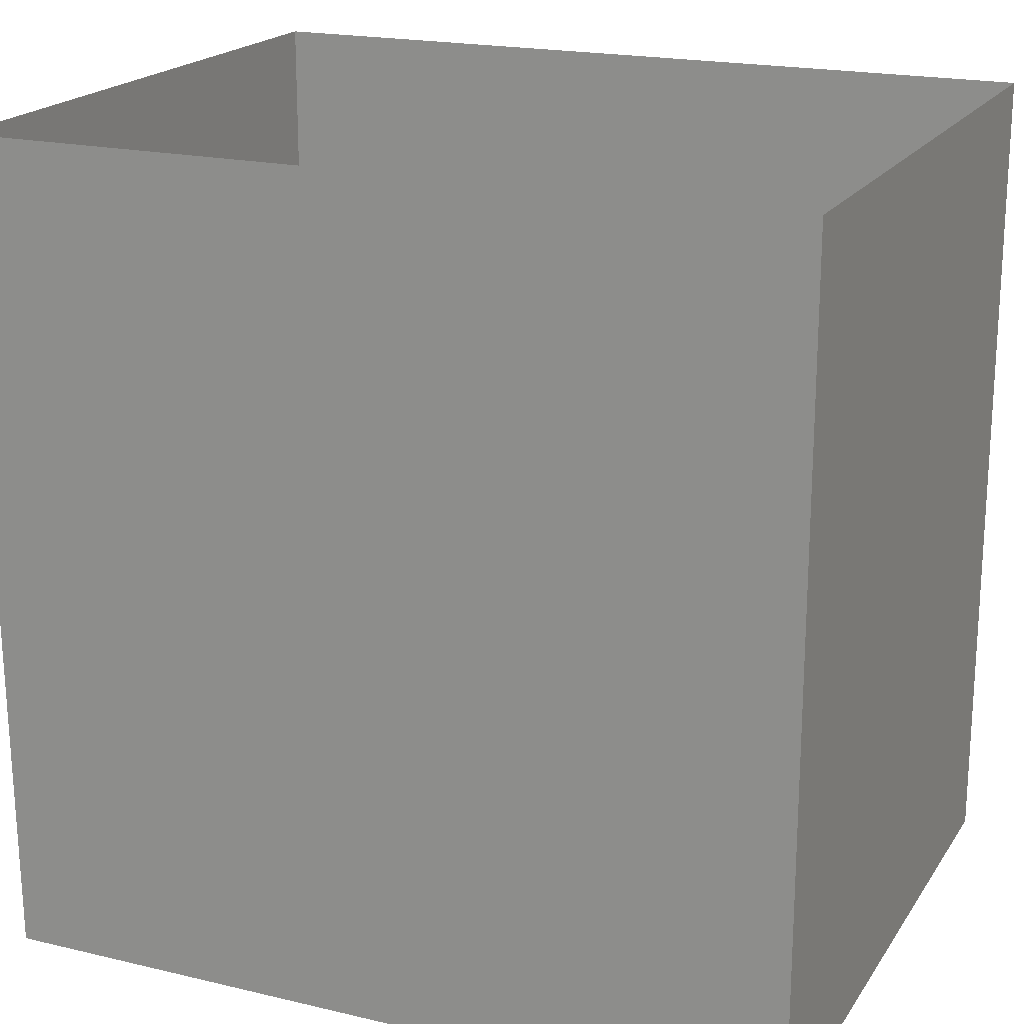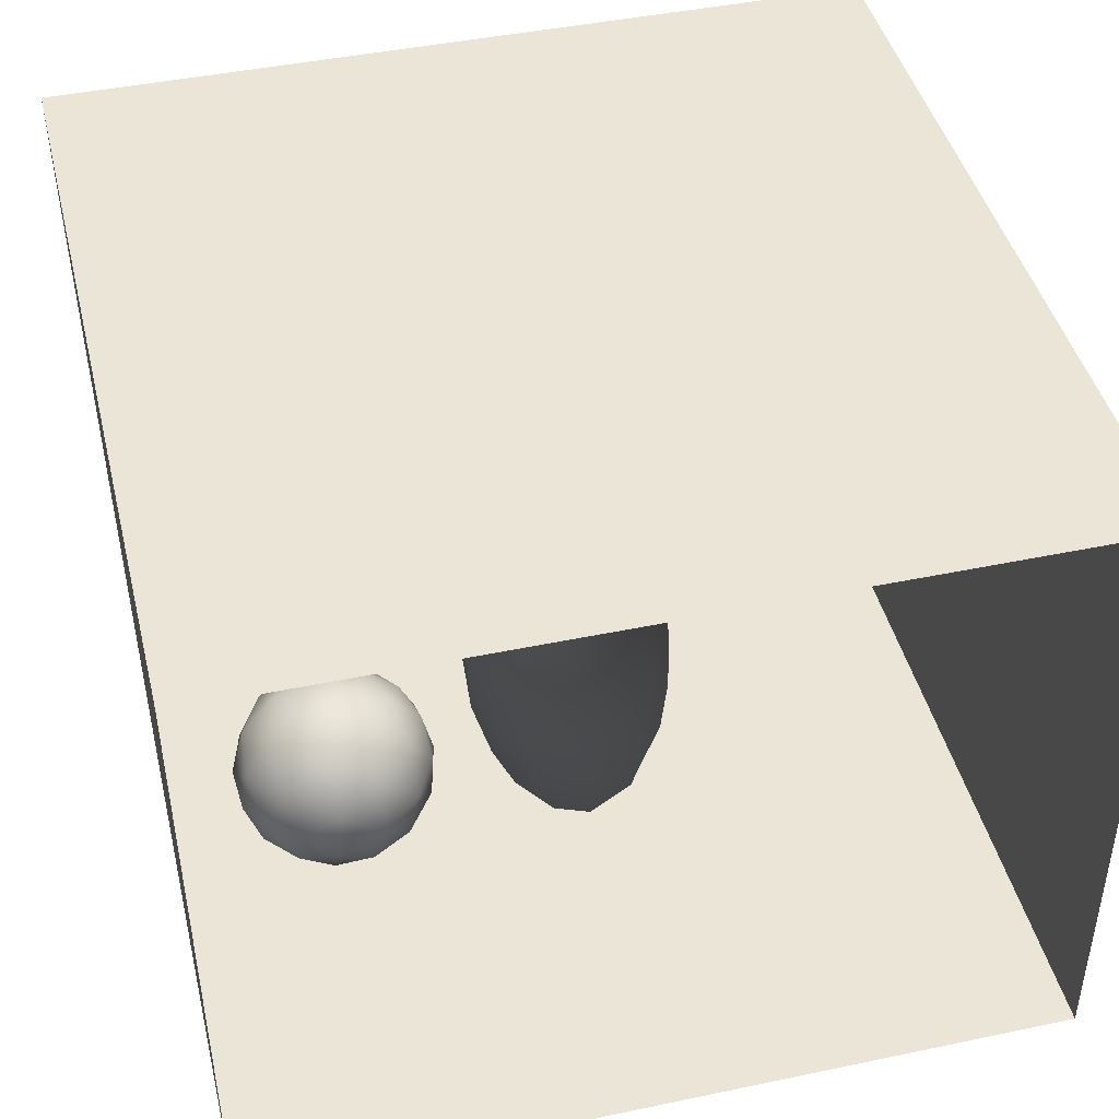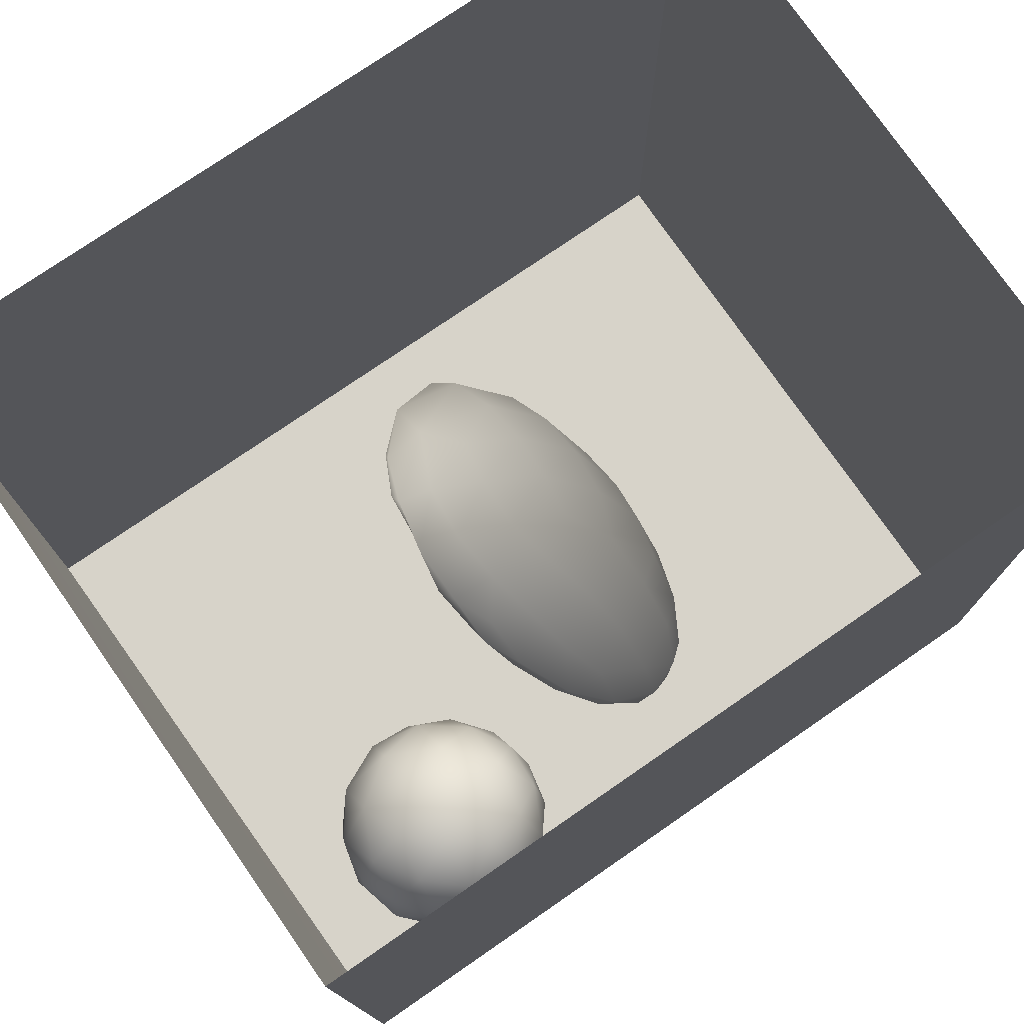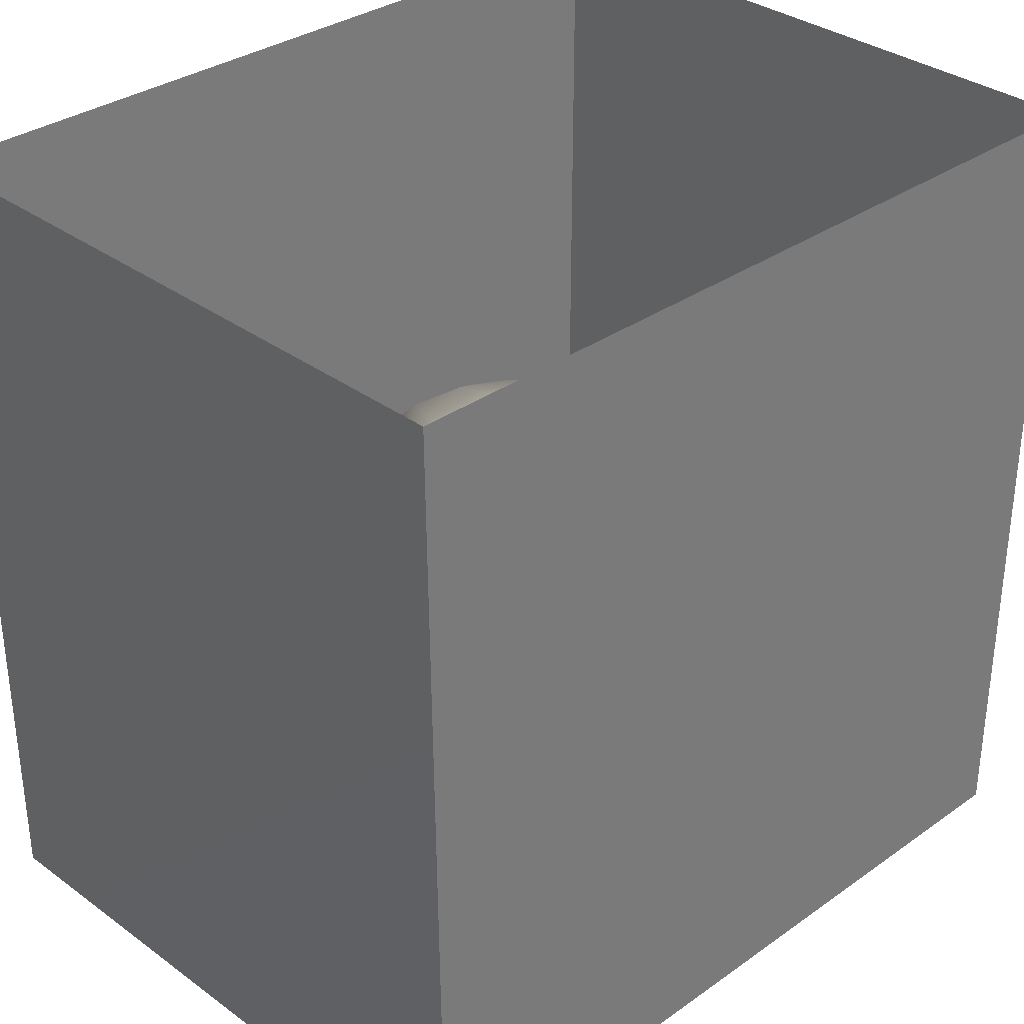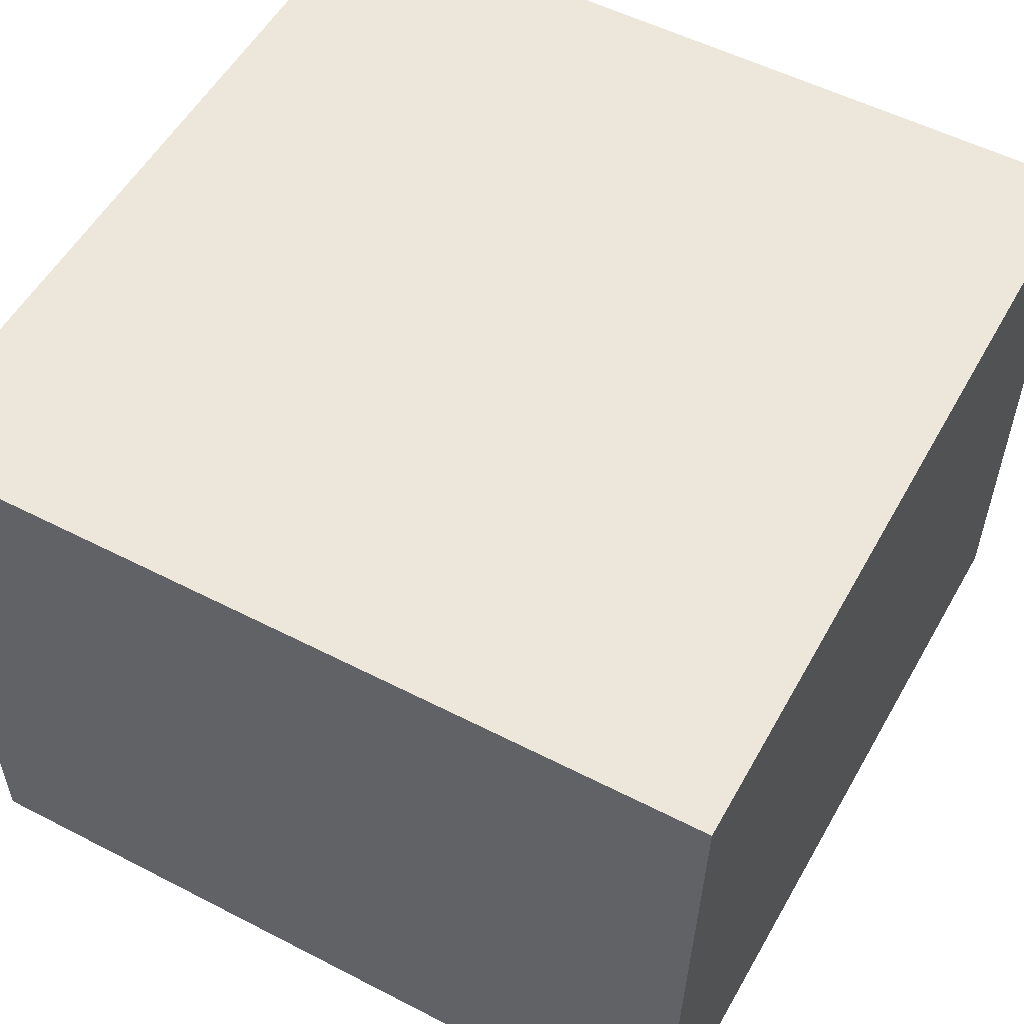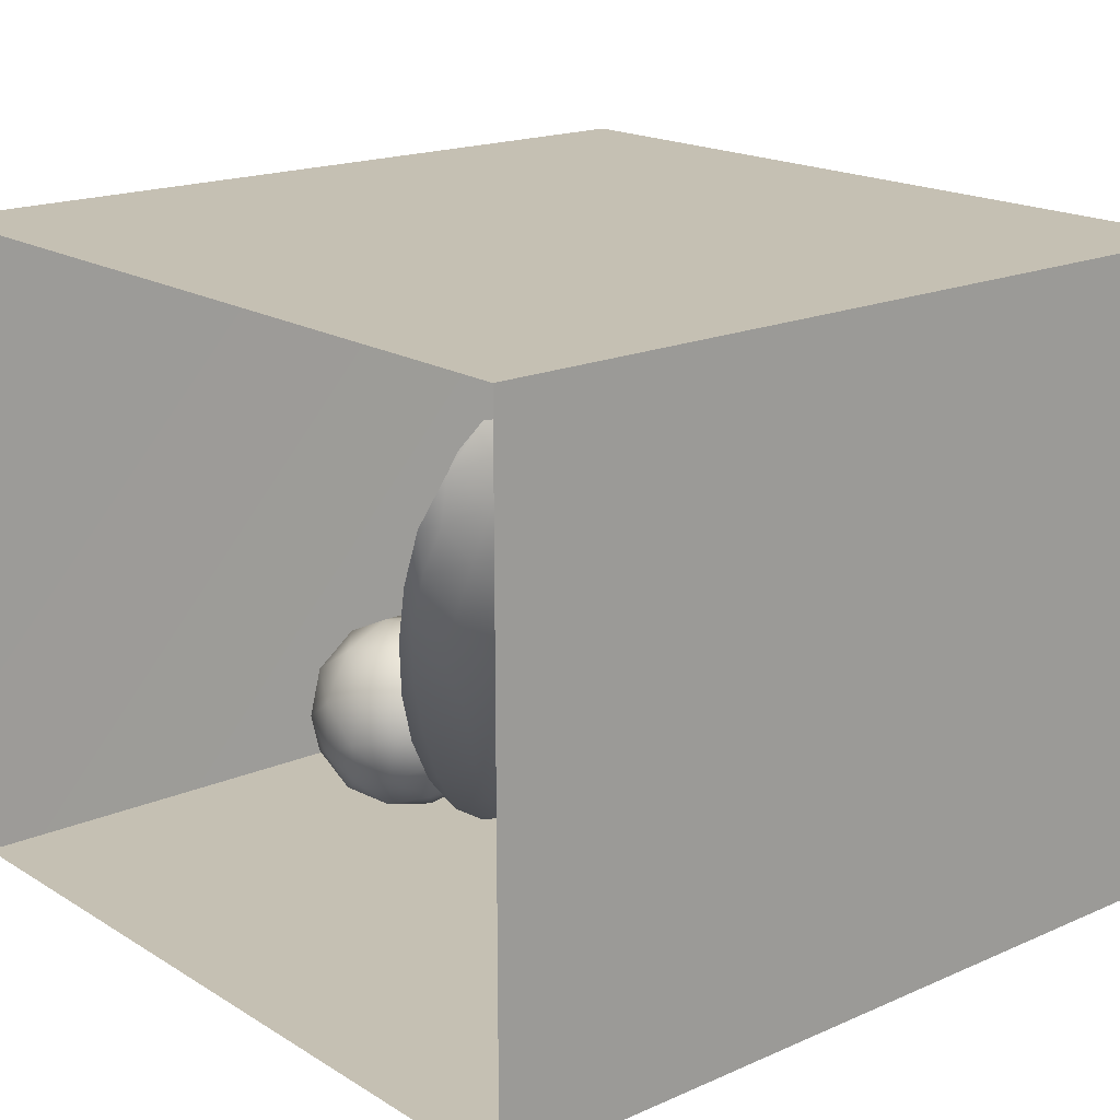
<metadata>
{"format":"obj","ext":"obj","renderer":"f3d","projection":"perspective","resolution":1024,"background":"white","views":[{"elev":19.6,"azim":23.8,"up":"+Z"},{"elev":44.0,"azim":-13.8,"up":"+Y"},{"elev":76.2,"azim":-34.6,"up":"+Z"},{"elev":33.1,"azim":-44.1,"up":"+Z"},{"elev":54.0,"azim":-151.3,"up":"+Y"},{"elev":18.1,"azim":49.6,"up":"+Y"}]}
</metadata>
<code>
v -0.01317 0.1959 0.2152
v 0.0387 0.2174 0.1356
v 0.05936 0.2265 0.229
v -0.05124 0.2053 0.1423
v -0.02293 0.2412 0.07355
v 0.07185 0.2805 0.06941
v -0.01229 0.2473 0.2971
v 0.1093 0.2667 0.1683
v -0.106 0.229 0.2226
v -0.1264 0.26 0.1087
v -0.1045 0.2923 0.3025
v 0.09246 0.3022 0.2825
v -0.1799 0.3106 0.2146
v -0.01287 0.3427 0.3493
v -0.05361 0.3171 0.005474
v 0.164 0.3628 0.1612
v -0.1395 0.3858 0.3252
v -0.1892 0.3513 0.08139
v -0.03053 0.4545 0.3744
v 0.08781 0.3671 0.008384
v 0.09781 0.4054 0.3251
v -0.1431 0.4131 -0.0207
v -0.01017 0.4172 -0.05664
v 0.1072 0.4776 -0.03658
v 0.1667 0.4381 0.05784
v 0.1684 0.4635 0.2569
v 0.1972 0.4751 0.1494
v 0.1948 0.5666 0.2213
v 0.09463 0.534 0.344
v -0.2361 0.4642 0.06097
v -0.1624 0.4974 0.3349
v -0.234 0.4307 0.2114
v 0.01635 0.5274 -0.09688
v 0.1989 0.5583 0.0628
v -0.269 0.5327 0.1504
v -0.1904 0.5327 -0.04256
v -0.09001 0.4883 -0.08036
v -0.05997 0.5706 0.3772
v -0.2407 0.5446 0.2542
v 0.1277 0.5917 -0.05925
v -0.09725 0.5864 -0.1108
v 0.03569 0.6408 0.364
v 0.1972 0.6762 0.0226
v -0.2748 0.6515 0.1906
v -0.2658 0.5926 0.04583
v 0.2113 0.669 0.1593
v -0.08051 0.692 0.3626
v 0.1431 0.6528 0.2977
v -0.1839 0.6218 0.324
v 0.02216 0.6401 -0.125
v -0.2058 0.6758 -0.07135
v 0.1268 0.7117 -0.08173
v -0.1935 0.7515 0.2993
v -0.2816 0.7157 0.05566
v 0.2065 0.7851 0.1088
v 0.1631 0.7803 0.2414
v 0.05115 0.7515 0.3384
v -0.08062 0.6902 -0.1365
v 0.1824 0.7812 -0.008453
v 0.01513 0.7614 -0.1421
v -0.2735 0.8052 0.1617
v -0.07359 0.8208 0.334
v 0.1197 0.8375 -0.08766
v 0.06225 0.8704 0.2957
v 0.1618 0.8995 0.1785
v 0.1802 0.8903 0.0316
v -0.123 0.7892 -0.1348
v 0.007468 0.8815 -0.1428
v 0.05733 0.9935 0.2355
v -0.05202 0.9327 0.2948
v -0.1278 0.9084 -0.1292
v -0.1782 0.8898 0.2671
v -0.2457 0.9363 0.1515
v -0.02446 1.009 -0.1249
v 0.1081 0.9621 -0.06942
v 0.14 1.01 0.09558
v -0.1149 1.031 0.2285
v -0.2486 0.8518 -0.02479
v 0.03599 1.106 0.151
v -0.1743 1.002 -0.07933
v -0.2407 0.9855 0.03055
v -0.204 1.049 0.1237
v 0.06999 1.094 -0.02063
v -0.08342 1.123 -0.06489
v -0.1928 1.084 0.01856
v -0.1152 1.14 0.1193
v 0.0002717 1.167 0.04884
v -0.00433 0.3861 0.1699
v -0.03368 0.5978 0.1308
v -0.05284 1.017 0.06183
v -0.08481 0.8258 -0.03361
v -0.1281 0.9244 -0.003193
v 0.04526 0.9242 0.1546
v -0.126 0.9043 0.1159
v 0.01511 0.884 0.03078
v 0.08445 0.7518 0.06728
v -0.1212 0.7659 0.121
v 0.03745 0.8237 0.1715
v -0.04675 0.9373 -0.05535
v -0.03272 0.7236 -0.02505
g leftSphere
f 75 76 66
f 77 82 73
f 46 43 55
f 72 77 73
f 43 59 55
f 77 86 82
f 53 44 49
f 8 12 3
f 3 12 7
f 2 8 3
f 74 84 83
f 74 68 71
f 79 87 86
f 2 4 5
f 38 47 49
f 76 83 79
f 50 58 60
f 46 34 43
f 30 22 18
f 75 66 63
f 20 25 16
f 6 15 20
f 52 50 60
f 2 3 1
f 36 45 51
f 66 55 59
f 16 26 21
f 16 25 27
f 50 52 40
f 13 10 9
f 24 25 20
f 44 39 49
f 14 19 17
f 24 23 33
f 31 19 38
f 22 15 18
f 43 34 40
f 31 39 32
f 16 8 6
f 21 26 29
f 57 56 64
f 47 62 53
f 3 7 1
f 29 48 42
f 30 45 36
f 76 69 65
f 28 34 46
f 17 11 14
f 46 56 48
f 84 80 85
f 43 52 59
f 77 69 79
f 56 55 65
f 67 51 78
f 75 83 76
f 17 32 13
f 48 28 46
f 6 8 2
f 79 69 76
f 44 45 35
f 5 6 2
f 16 12 8
f 58 41 51
f 21 12 16
f 48 56 57
f 58 51 67
f 23 15 22
f 27 34 28
f 73 81 78
f 14 12 21
f 10 15 5
f 80 84 74
f 29 19 21
f 70 77 72
f 24 34 25
f 28 26 27
f 49 39 31
f 40 33 50
f 83 84 87
f 5 15 6
f 17 19 31
f 38 29 42
f 49 47 53
f 68 67 71
f 9 11 13
f 42 47 38
f 65 66 76
f 1 4 2
f 85 81 82
f 68 60 67
f 16 6 20
f 79 86 77
f 13 11 17
f 86 85 82
f 39 44 35
f 64 56 65
f 78 61 73
f 79 83 87
f 54 61 78
f 87 84 86
f 73 61 72
f 84 85 86
f 48 57 42
f 59 63 66
f 25 34 27
f 14 11 7
f 28 48 29
f 29 26 28
f 51 54 78
f 70 62 64
f 20 23 24
f 54 45 44
f 32 30 18
f 74 75 68
f 71 80 74
f 65 55 66
f 74 83 75
f 56 46 55
f 53 72 61
f 71 78 80
f 62 47 57
f 71 67 78
f 58 67 60
f 80 81 85
f 13 18 10
f 59 52 63
f 21 19 14
f 44 53 61
f 9 4 1
f 77 70 69
f 37 23 22
f 1 7 9
f 5 4 10
f 62 57 64
f 80 78 81
f 33 23 37
f 40 34 24
f 32 18 13
f 50 41 58
f 75 63 68
f 37 41 33
f 10 4 9
f 7 11 9
f 63 52 60
f 57 47 42
f 49 31 38
f 35 32 39
f 31 32 17
f 73 82 81
f 30 32 35
f 20 15 23
f 27 26 16
f 35 45 30
f 36 37 22
f 7 12 14
f 36 41 37
f 18 15 10
f 70 64 69
f 33 41 50
f 54 44 61
f 24 33 40
f 51 45 54
f 40 52 43
f 38 19 29
f 51 41 36
f 72 62 70
f 22 30 36
f 53 62 72
f 69 64 65
f 63 60 68
v -0.5875 0.25 0
v -0.3375 0.25 0
v -0.3639 0.3618 0
v -0.3563 0.2986 0.08187
v -0.3653 0.3047 -0.1006
v -0.4035 0.3998 -0.07876
v -0.4327 0.4461 0.009191
v -0.3639 0.1884 0.09343
v -0.4106 0.388 0.1104
v -0.3675 0.1916 -0.1033
v -0.3585 0.1498 -8.755e-05
v -0.4211 0.2517 -0.1866
v -0.4442 0.3644 -0.1699
v -0.4851 0.4553 -0.09934
v -0.4094 0.2741 0.1738
v -0.5273 0.4926 -0.006295
v -0.4427 0.1371 -0.1697
v -0.436 0.1464 0.1697
v -0.5119 0.4644 0.104
v -0.4147 0.08009 0.06147
v -0.5002 0.3742 0.1986
v -0.4134 0.0815 -0.06174
v -0.5965 0.4833 -0.08926
v -0.5029 0.1961 -0.229
v -0.5492 0.415 -0.1838
v -0.5182 0.3029 -0.2343
v -0.5068 0.2362 0.2362
v -0.5332 0.122 0.2078
v -0.5008 0.04827 -0.1195
v -0.6272 0.4944 0.03432
v -0.5147 0.0433 0.1203
v -0.5564 0.1021 -0.1991
v -0.6521 0.4311 -0.1598
v -0.502 0.01518 -0.007365
v -0.6067 0.3224 0.2385
v -0.7093 0.4586 -0.06459
v -0.6208 0.4404 0.1585
v -0.6098 0.2073 -0.2453
v -0.6151 0.1857 0.24
v -0.6041 0.02082 -0.0985
v -0.738 0.44 0.06104
v -0.6256 0.06837 0.1675
v -0.6395 0.3351 -0.2293
v -0.7003 0.2569 0.223
v -0.7983 0.3769 -0.04453
v -0.7289 0.364 0.1717
v -0.6823 0.1056 -0.1807
v -0.6181 0.005694 0.04337
v -0.7402 0.3706 -0.157
v -0.7259 0.2395 -0.2079
v -0.7161 0.1473 0.1882
v -0.8113 0.3382 0.06798
v -0.7263 0.04958 -0.05535
v -0.7281 0.0603 0.08217
v -0.7816 0.2498 0.1576
v -0.7904 0.1614 -0.1161
v -0.8002 0.2782 -0.1284
v -0.789 0.147 0.1063
v -0.835 0.2508 -0.03502
v -0.806 0.1284 0.0009649
v -0.8277 0.222 0.06329
g rightSphere
f 160 161 159
f 159 161 152
f 156 160 159
f 134 120 131
f 153 156 147
f 155 158 151
f 139 128 127
f 116 123 130
f 112 117 124
f 150 149 143
f 126 112 124
f 139 127 135
f 152 155 146
f 120 111 108
f 110 105 102
f 132 117 129
f 138 126 124
f 106 105 113
f 127 128 118
f 137 130 141
f 121 115 109
f 141 152 146
f 131 120 118
f 128 139 142
f 149 145 136
f 122 117 110
f 123 116 114
f 153 147 140
f 129 134 140
f 132 129 140
f 108 115 118
f 148 153 140
f 115 127 118
f 103 106 107
f 160 156 153
f 126 125 113
f 121 109 119
f 136 145 141
f 111 122 110
f 117 112 110
f 134 122 120
f 131 128 142
f 148 131 142
f 128 131 118
f 156 159 157
f 150 138 147
f 133 149 136
f 158 154 151
f 106 114 107
f 148 134 131
f 123 114 125
f 154 142 151
f 160 154 158
f 121 127 115
f 108 111 102
f 109 103 107
f 127 121 135
f 142 139 151
f 104 115 108
f 161 160 158
f 154 148 142
f 138 143 126
f 145 149 157
f 105 112 113
f 156 150 147
f 112 105 110
f 135 137 146
f 123 136 130
f 145 159 152
f 144 139 135
f 149 150 157
f 114 116 107
f 144 155 151
f 123 133 136
f 116 119 107
f 161 155 152
f 149 133 143
f 109 104 103
f 138 150 143
f 133 123 125
f 148 154 153
f 134 148 140
f 132 138 124
f 104 108 102
f 122 134 129
f 137 119 130
f 111 110 102
f 125 114 113
f 144 135 146
f 139 144 151
f 138 132 147
f 103 104 102
f 130 136 141
f 141 145 152
f 137 121 119
f 154 160 153
f 122 111 120
f 112 126 113
f 150 156 157
f 117 122 129
f 115 104 109
f 119 109 107
f 105 106 103
f 119 116 130
f 147 132 140
f 121 137 135
f 105 103 102
f 143 133 125
f 159 145 157
f 114 106 113
f 120 108 118
f 137 141 146
f 155 144 146
f 126 143 125
f 155 161 158
f 117 132 124
v   1 0 -1.04
v  -0.99 0 -1.04
v  -1.01 0  0.99
v   1 0  0.99
g floor
f 162 163 164
f 164 165 162
v   1 1.59 -1.04
v   1 1.59  0.99
v  -1.02 1.59  0.99
v  -1.02 1.59 -1.04
g ceiling
f 166 167 168
f 168 169 166
v   1 1.59 -1.04
v  -1.02 1.59 -1.04
v  -0.99 0 -1.04
v   1 0 -1.04
g backWall
f 170 171 172
f 172 173 170
v  1 1.59 0.99
v  1 1.59 -1.04
v  1 0 -1.04
v  1 0 0.99
g rightWall
f 174 175 176
f 176 177 174
v  -1.02 1.59 -1.04
v  -1.02 1.59 0.99
v  -1.01 0 0.99
v  -0.99 0 -1.04
g leftWall
f 178 179 180
f 180 181 178
v  0.23 1.58 -0.22
v  0.23 1.58 0.16
v  -0.24 1.58 0.16
v  -0.24 1.58 -0.22
g light
f 182 183 184
f 184 185 182

</code>
